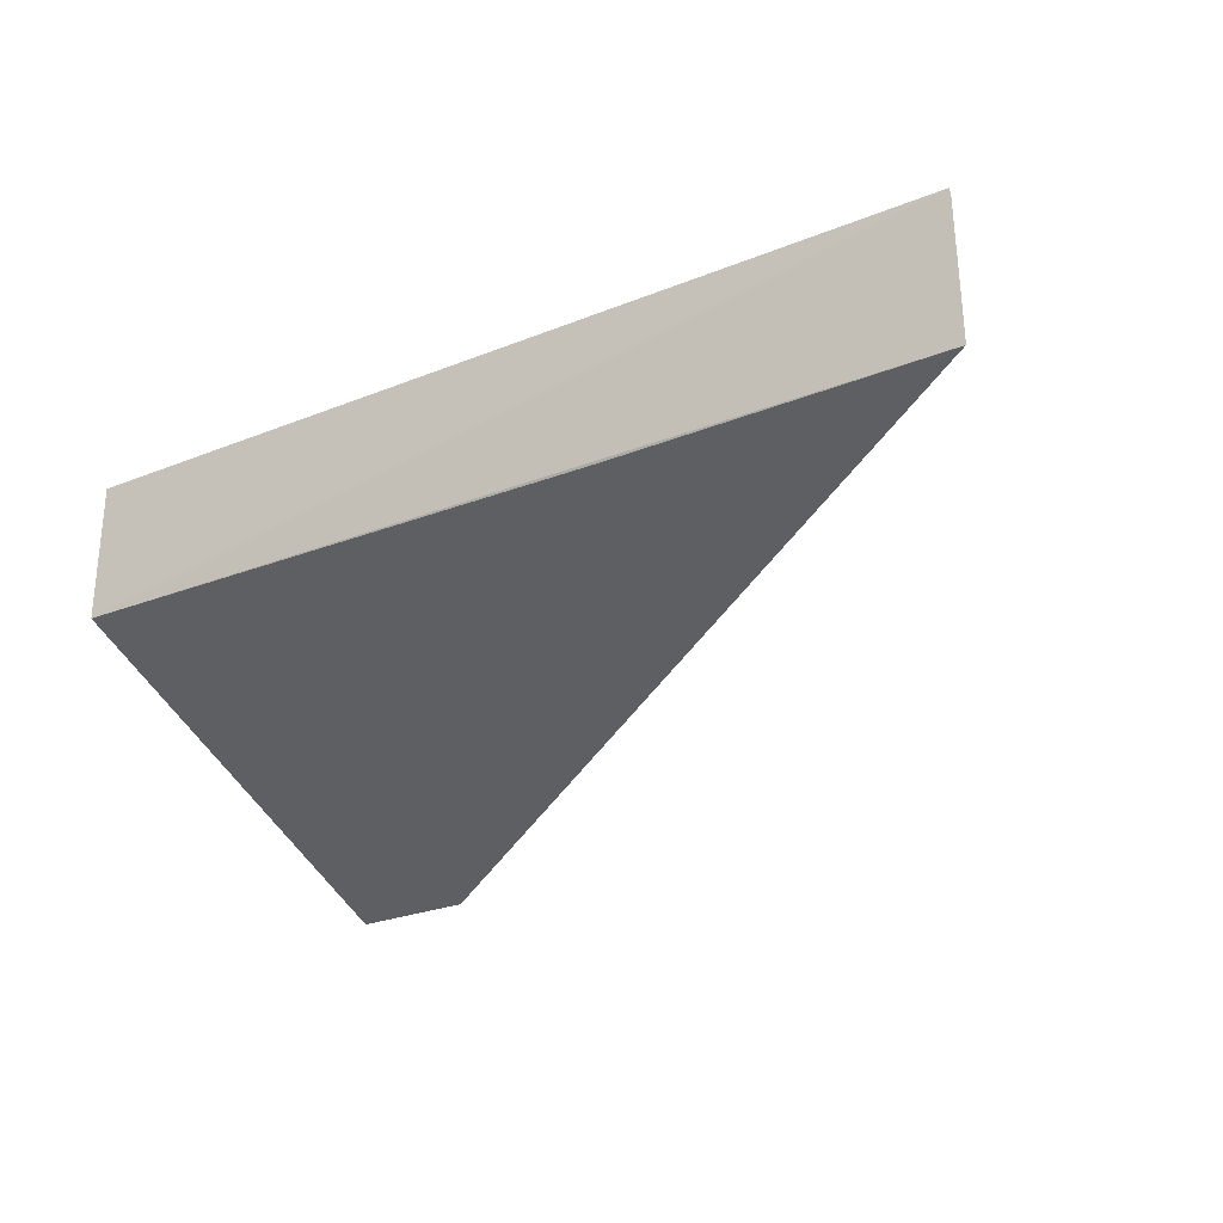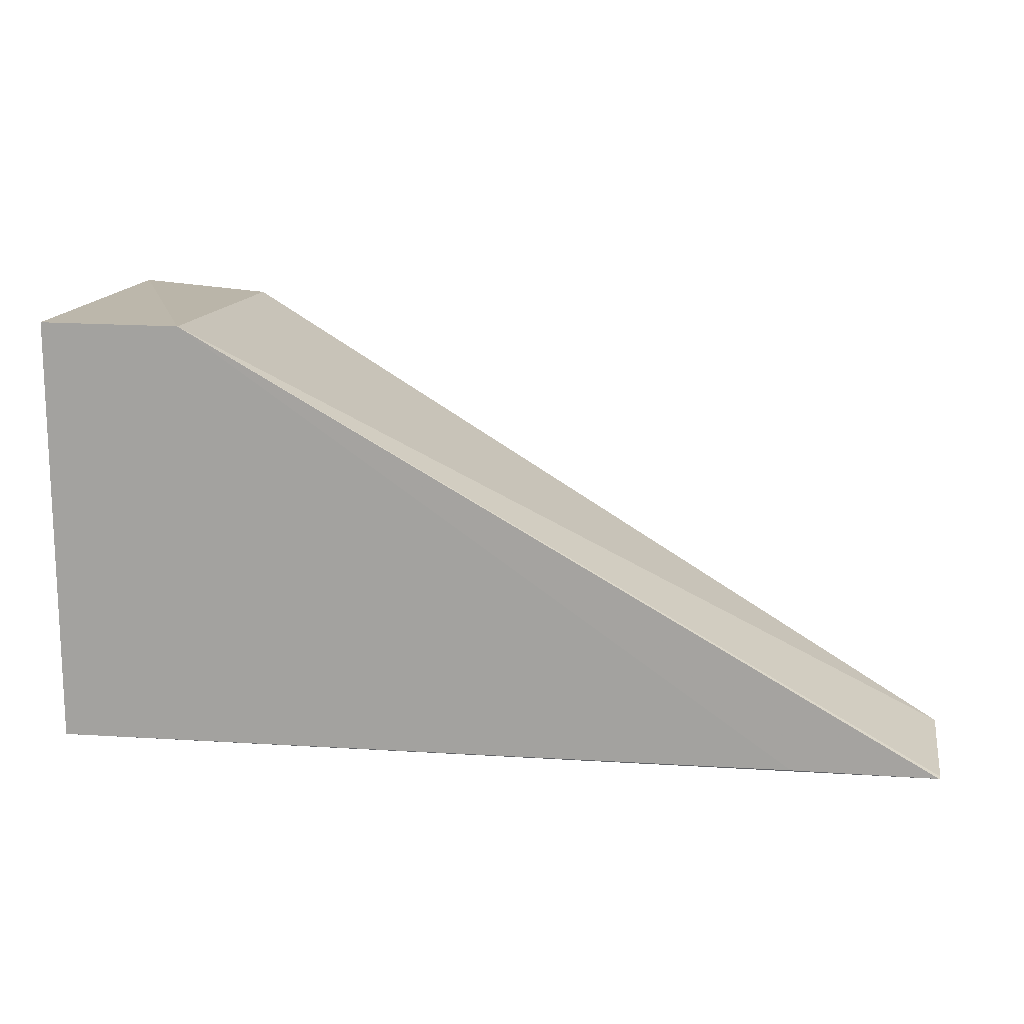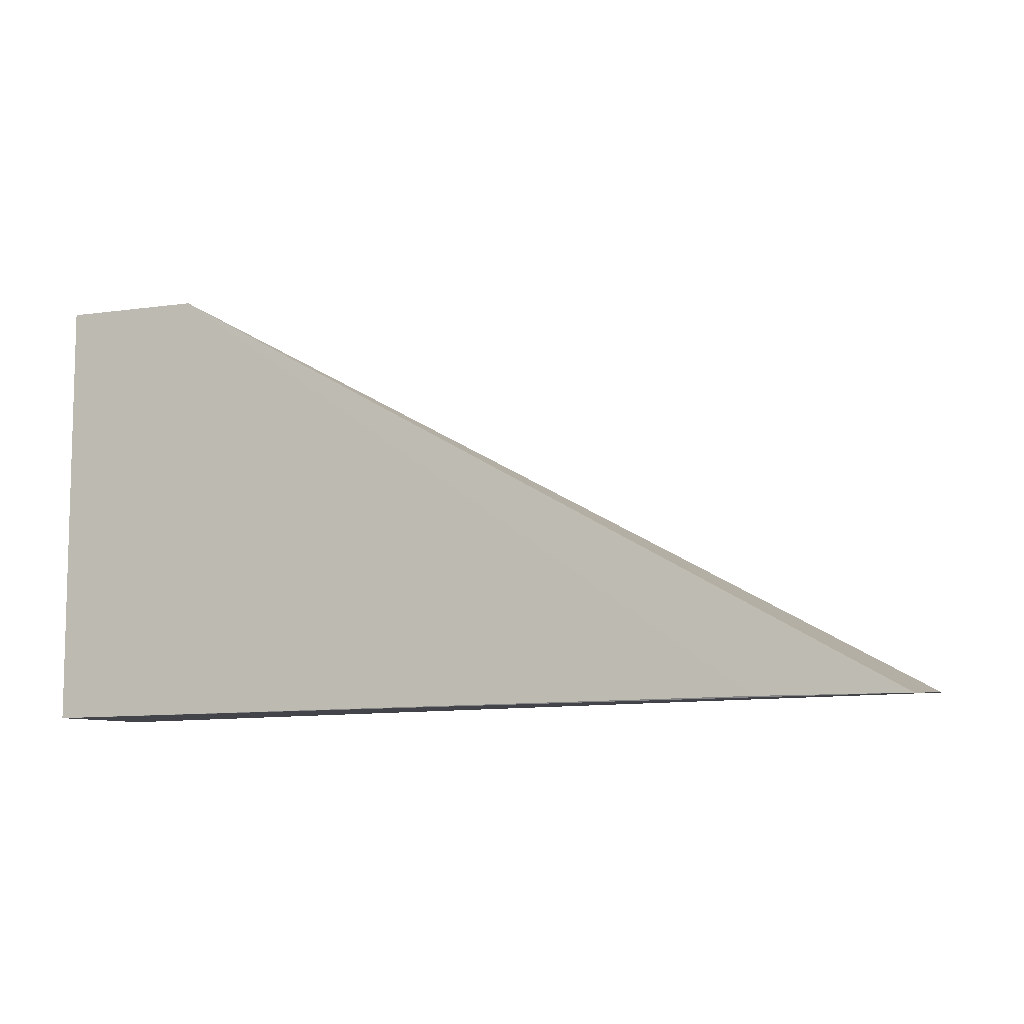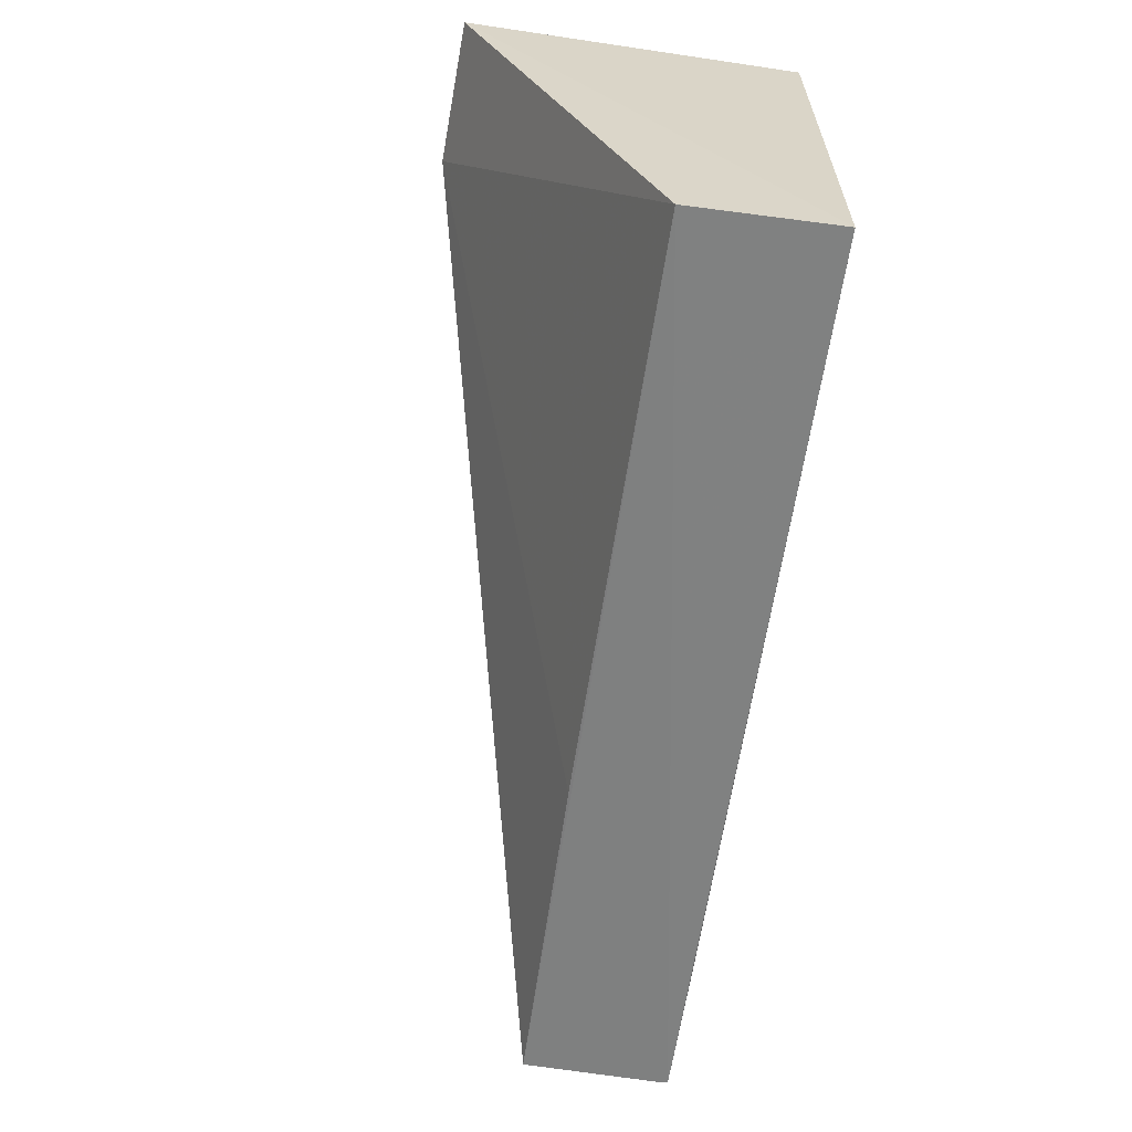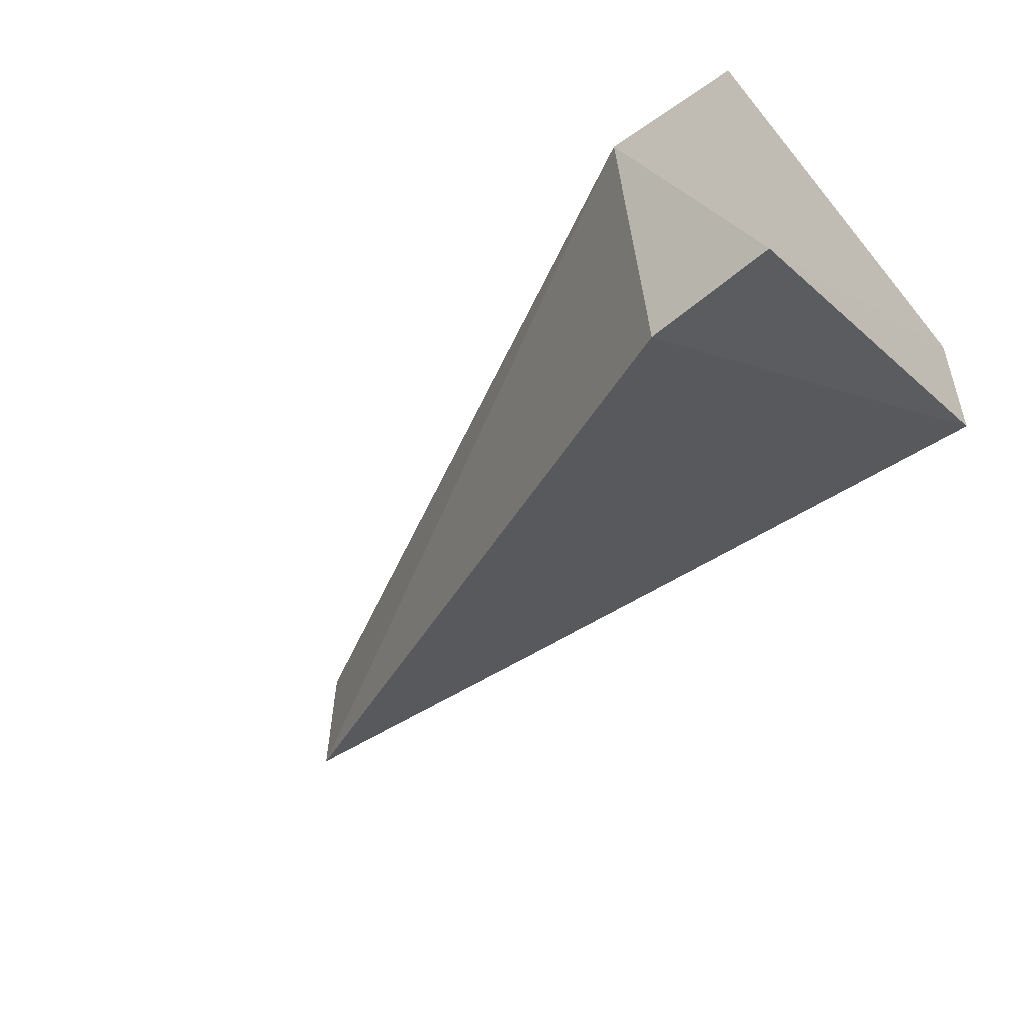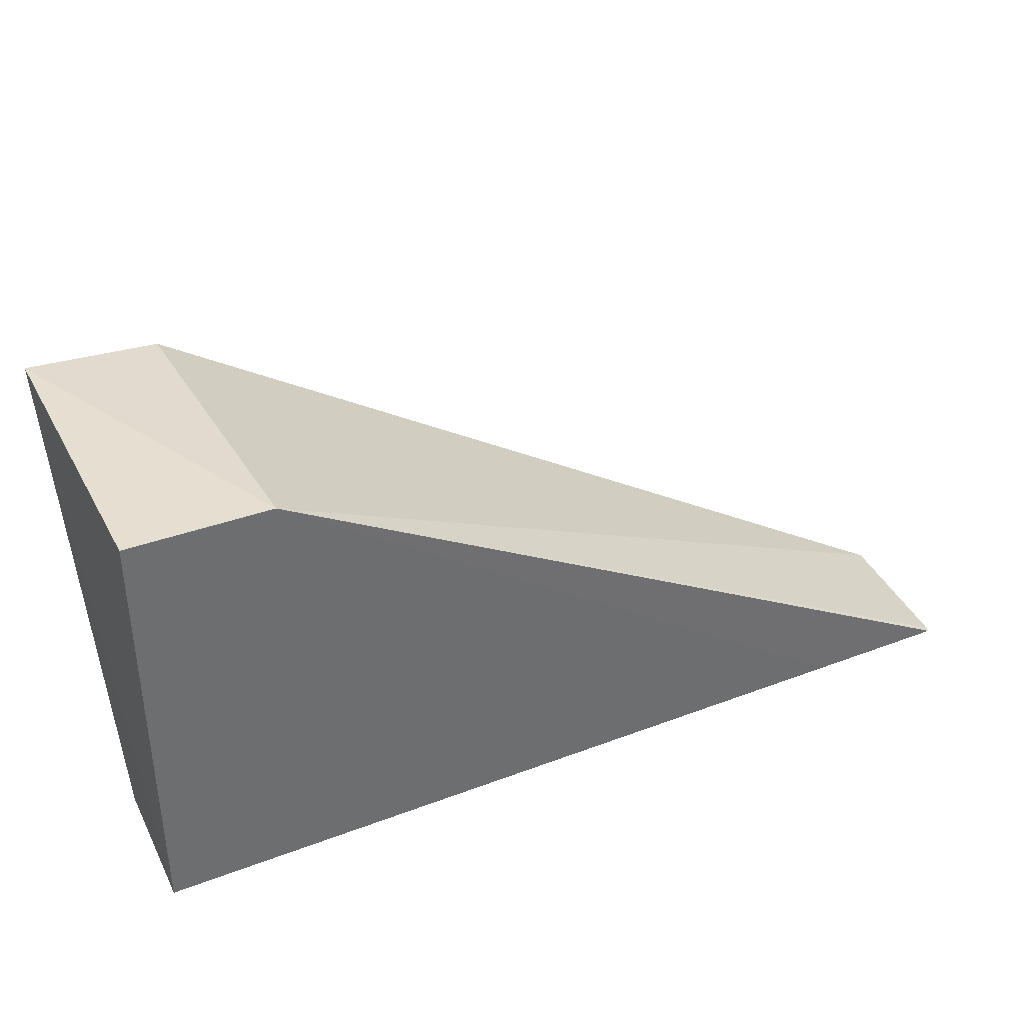
<metadata>
{"format":"obj","ext":"obj","renderer":"f3d","projection":"perspective","resolution":1024,"background":"white","views":[{"elev":-26.3,"azim":-146.7,"up":"+Y"},{"elev":15.5,"azim":-170.3,"up":"+Z"},{"elev":-7.6,"azim":-157.5,"up":"+Z"},{"elev":-61.2,"azim":82.1,"up":"+Z"},{"elev":-48.9,"azim":37.9,"up":"+Y"},{"elev":37.9,"azim":155.2,"up":"+Z"}]}
</metadata>
<code>
v 0.04484 0.002362 0.0165
v 0.04504 -0.009535 0.01628
v 0.04488 0.002415 0.000411
v 0.01183 0.002364 0.0009169
v 0.03963 0.002362 0.0165
v 0.04487 -0.002804 0.0003679
v 0.04011 -0.009742 0.01586
v 0.01711 0.002399 0.0008852
v 0.01179 -0.002922 0.001109
v 0.01179 0.002156 0.0009256
v 0.02398 -0.002966 0.0008737
f 1 2 3
f 5 2 1
f 5 1 3
f 6 3 2
f 6 4 3
f 7 2 5
f 7 6 2
f 8 5 3
f 8 3 4
f 8 4 5
f 9 7 5
f 9 4 6
f 10 9 5
f 10 5 4
f 10 4 9
f 11 9 6
f 11 6 7
f 11 7 9

</code>
